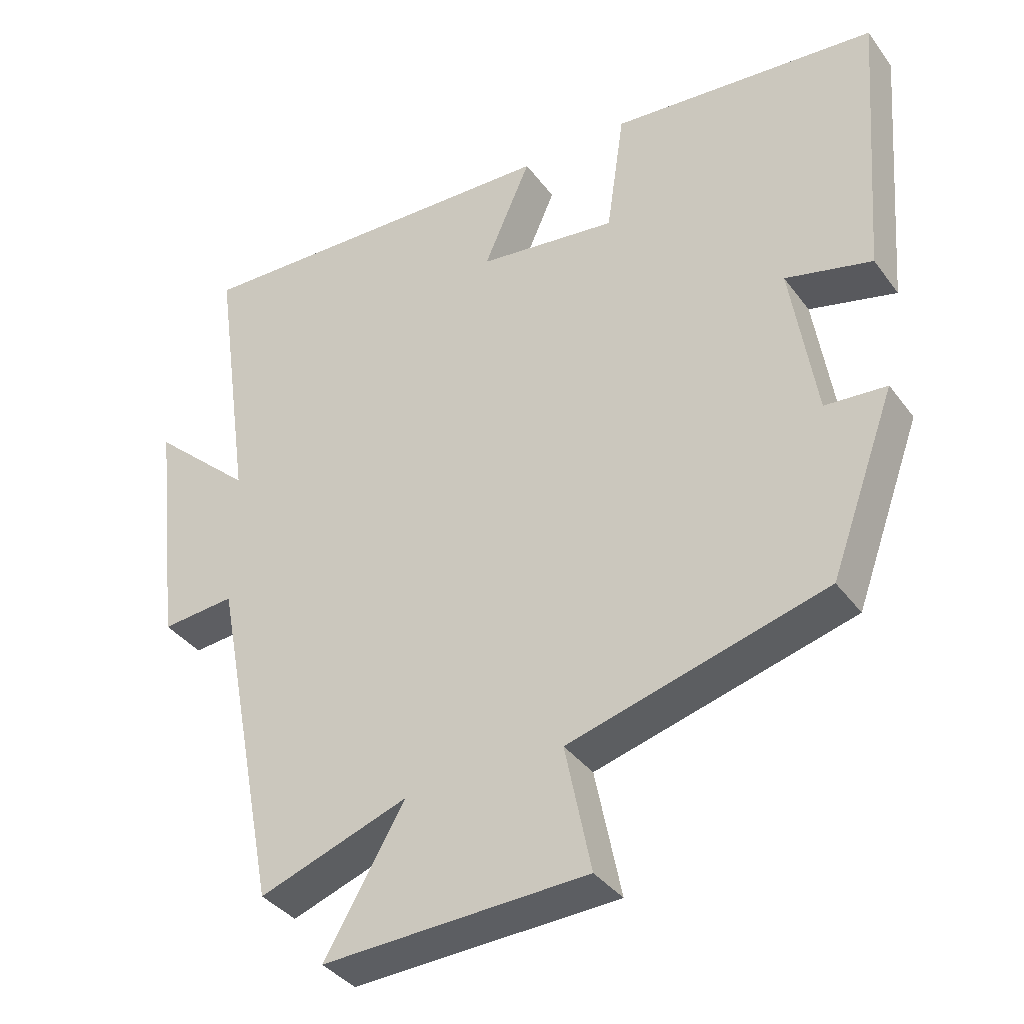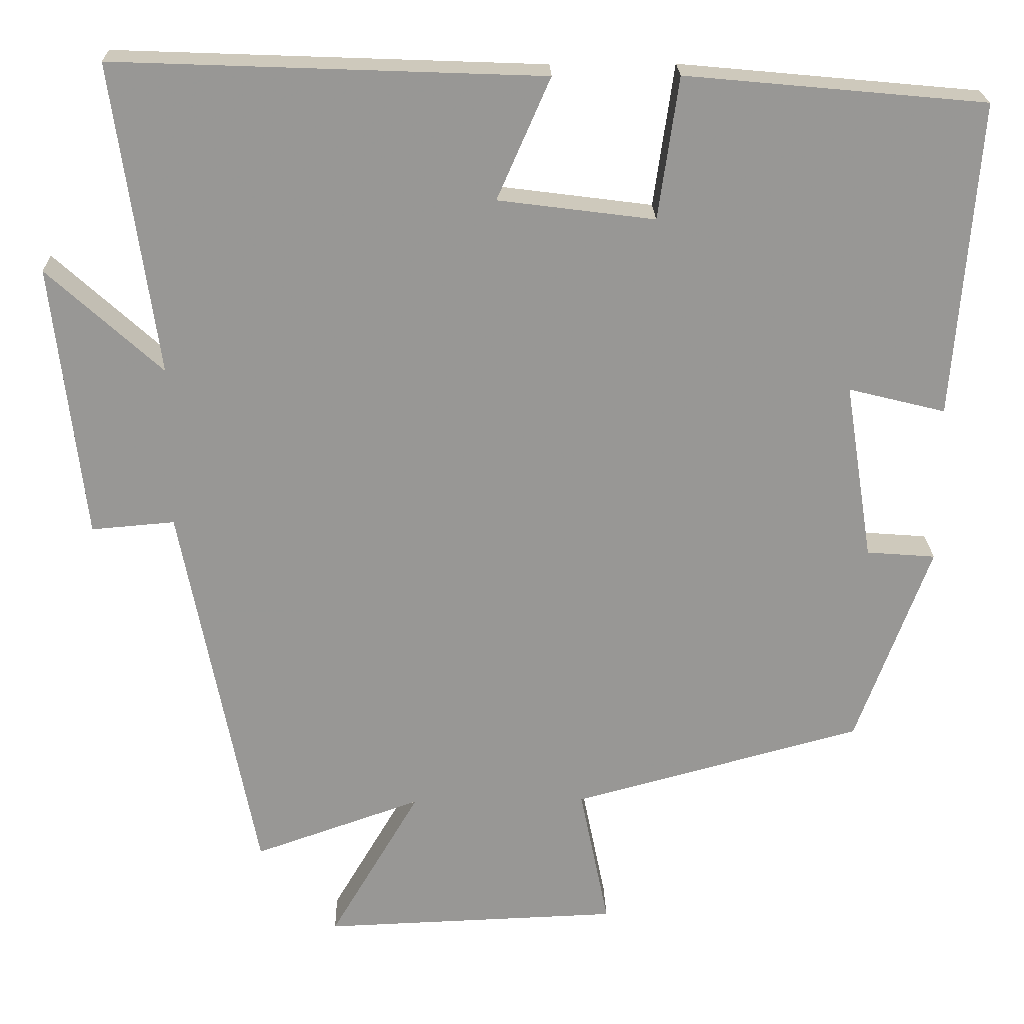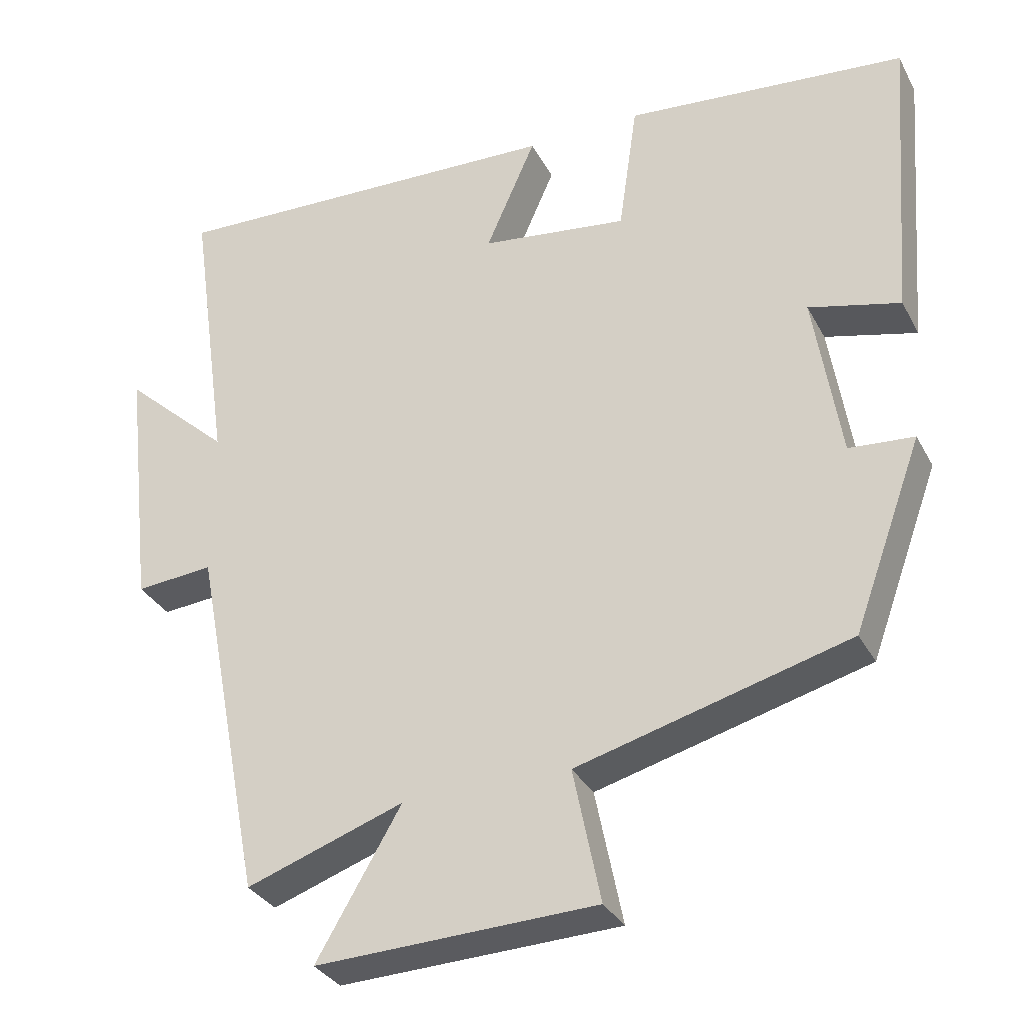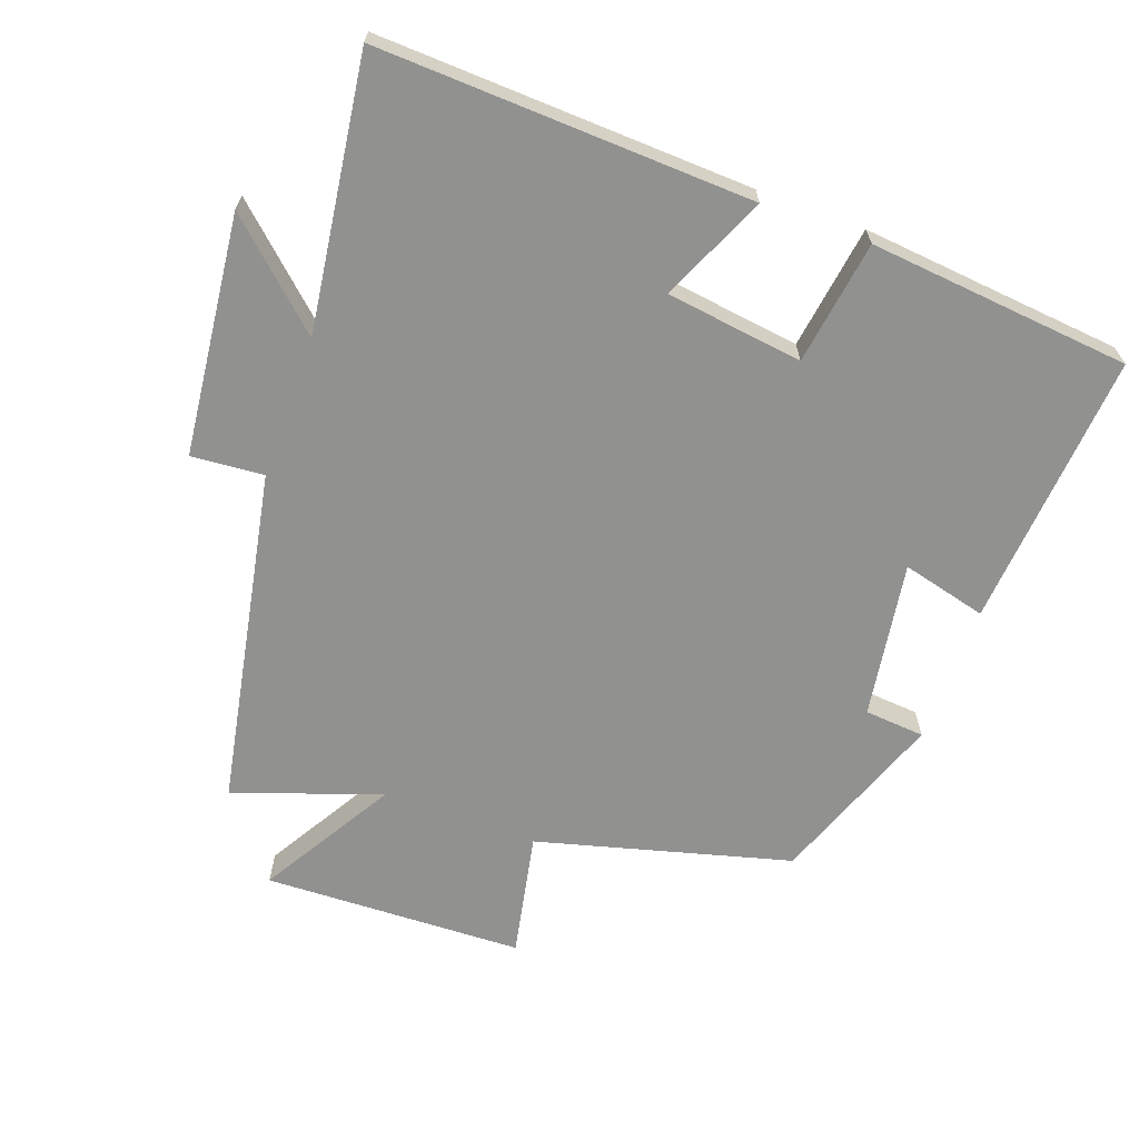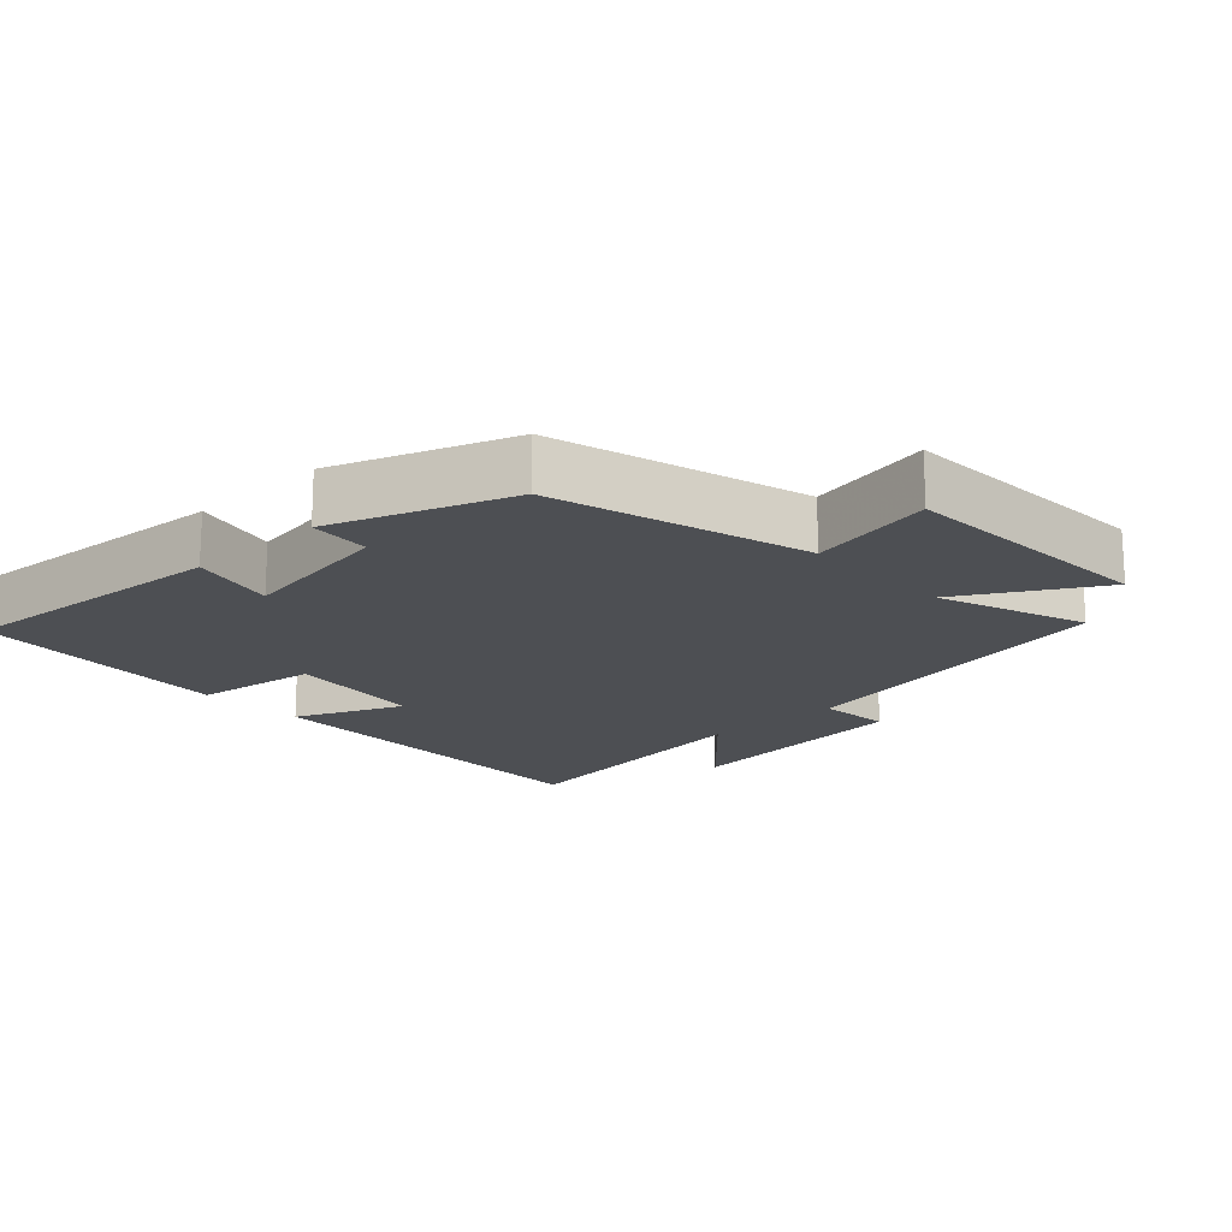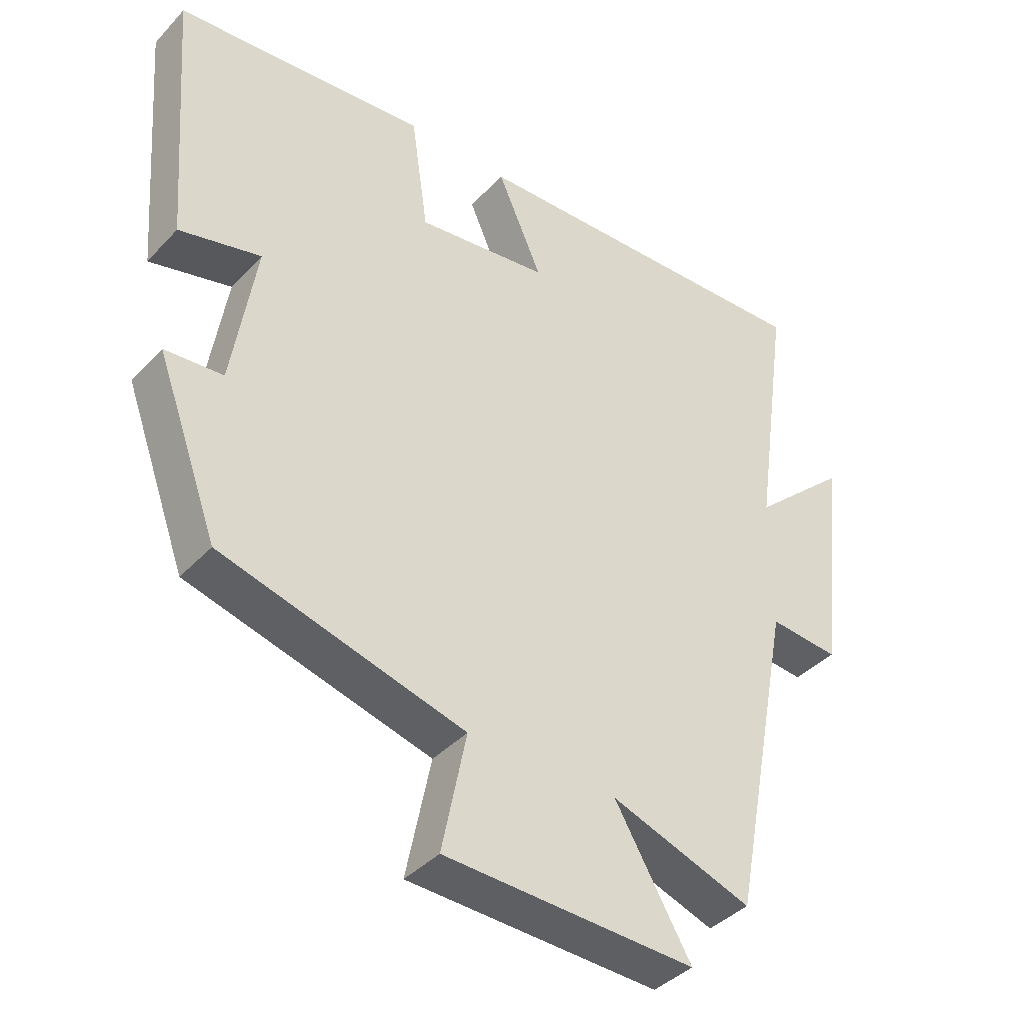
<metadata>
{"format":"obj","ext":"obj","renderer":"f3d","projection":"perspective","resolution":1024,"background":"white","views":[{"elev":-37.2,"azim":32.0,"up":"+Z"},{"elev":22.0,"azim":-1.5,"up":"+Z"},{"elev":-32.3,"azim":24.2,"up":"+Z"},{"elev":-66.0,"azim":-20.1,"up":"+Y"},{"elev":-17.5,"azim":133.4,"up":"+Y"},{"elev":-39.7,"azim":141.9,"up":"+Z"}]}
</metadata>
<code>
v 0.531 0.07 0.464
v 0.5 0.07 0.061
v 0.376 0.07 0.092
v 0.412 0.07 -0.136
v 0.5 0.07 -0.143
v 0.406 0.07 -0.4
v 0.037 0.07 -0.5
v 0.074 0.07 -0.682
v -0.306 0.07 -0.696
v -0.191 0.07 -0.5
v -0.405 0.07 -0.575
v -0.5 0.07 -0.083
v -0.606 0.07 -0.092
v -0.646 0.07 0.258
v -0.5 0.07 0.125
v -0.556 0.07 0.521
v -0.01 0.07 0.5
v -0.078 0.07 0.345
v 0.122 0.07 0.319
v 0.148 0.07 0.5
v 0.531 0 0.464
v 0.5 0 0.061
v 0.376 0 0.092
v 0.412 0 -0.136
v 0.5 0 -0.143
v 0.406 0 -0.4
v 0.037 0 -0.5
v 0.074 0 -0.682
v -0.306 0 -0.696
v -0.191 0 -0.5
v -0.405 0 -0.575
v -0.5 0 -0.083
v -0.606 0 -0.092
v -0.646 0 0.258
v -0.5 0 0.125
v -0.556 0 0.521
v -0.01 0 0.5
v -0.078 0 0.345
v 0.122 0 0.319
v 0.148 0 0.5
f 19 20 1 2
f 18 19 2 3
f 15 16 17 18
f 15 18 3 4
f 12 13 14 15
f 10 11 12 15
f 10 15 4
f 7 8 9 10
f 6 7 10
f 4 5 6 10
f 22 21 40 39
f 23 22 39 38
f 38 37 36 35
f 24 23 38 35
f 35 34 33 32
f 35 32 31 30
f 24 35 30
f 30 29 28 27
f 30 27 26
f 30 26 25 24
f 1 21 22 2
f 2 22 23 3
f 3 23 24 4
f 4 24 25 5
f 5 25 26 6
f 6 26 27 7
f 7 27 28 8
f 8 28 29 9
f 9 29 30 10
f 10 30 31 11
f 11 31 32 12
f 12 32 33 13
f 13 33 34 14
f 14 34 35 15
f 15 35 36 16
f 16 36 37 17
f 17 37 38 18
f 18 38 39 19
f 19 39 40 20
f 20 40 21 1

</code>
